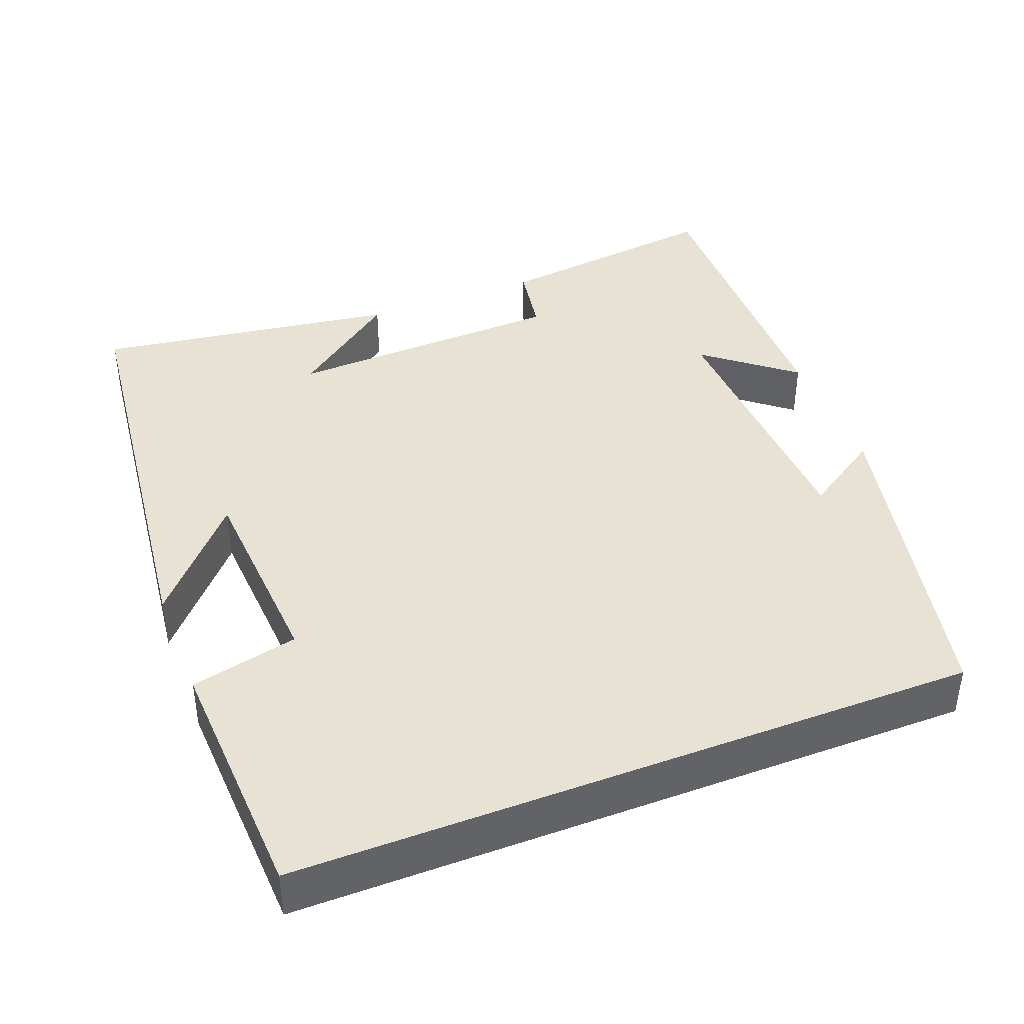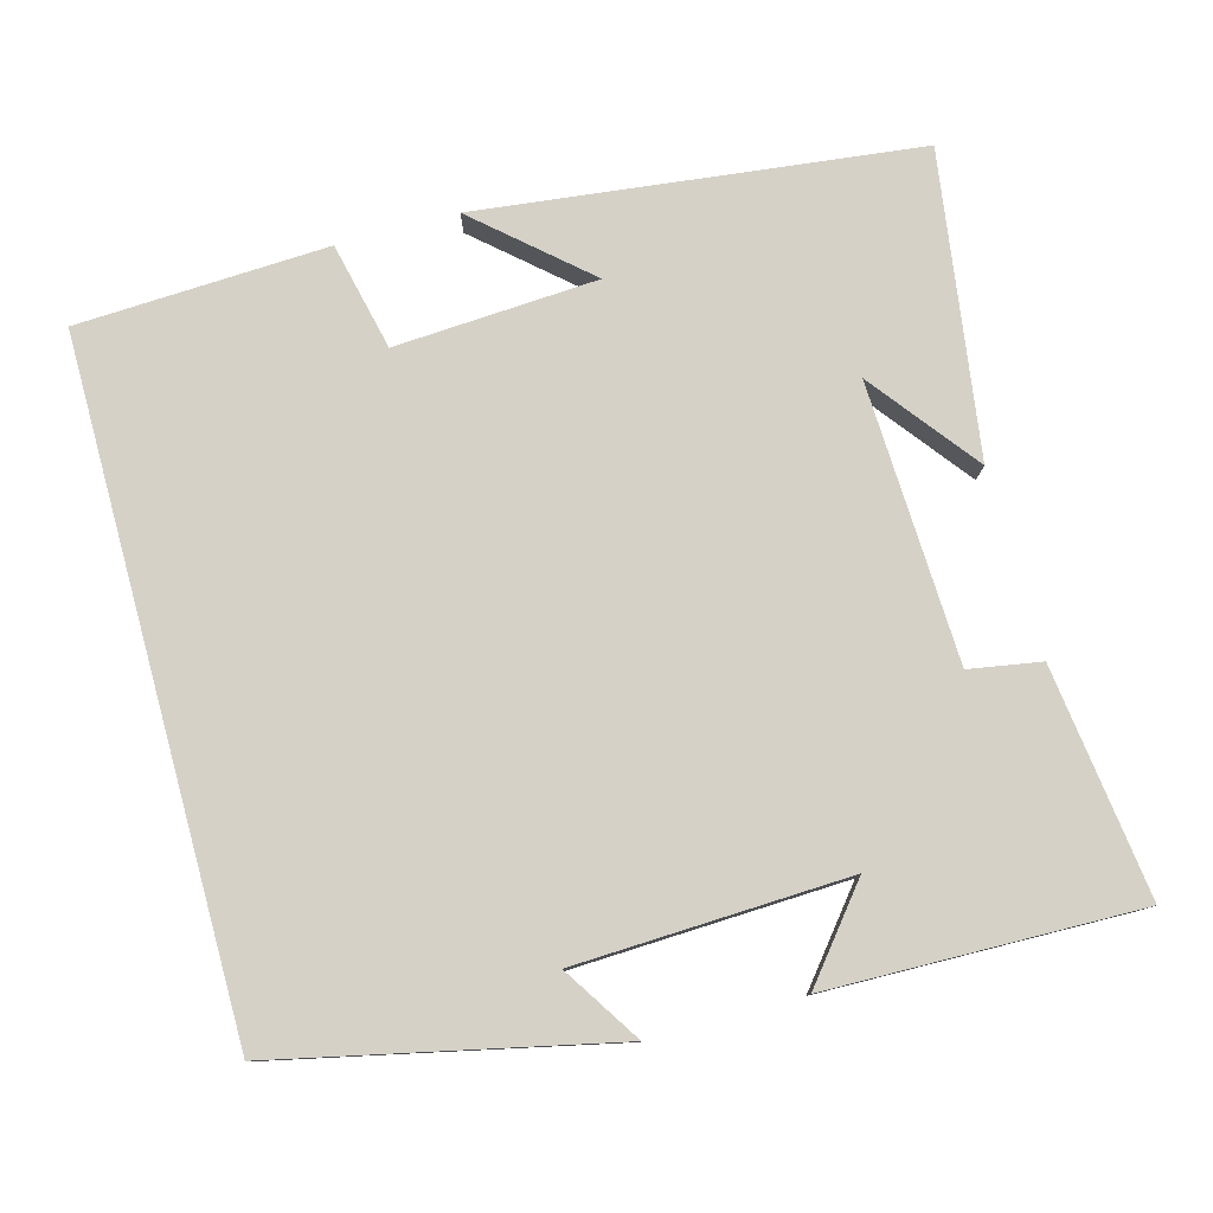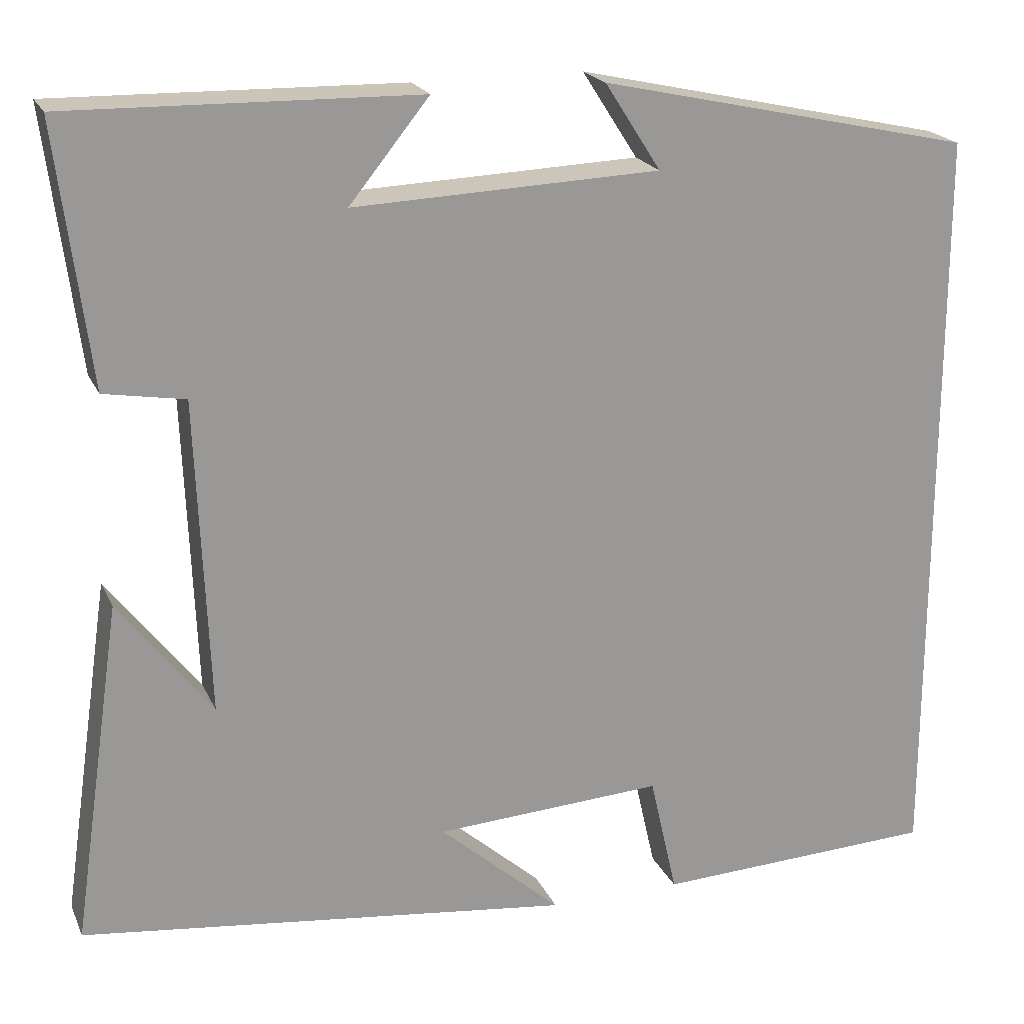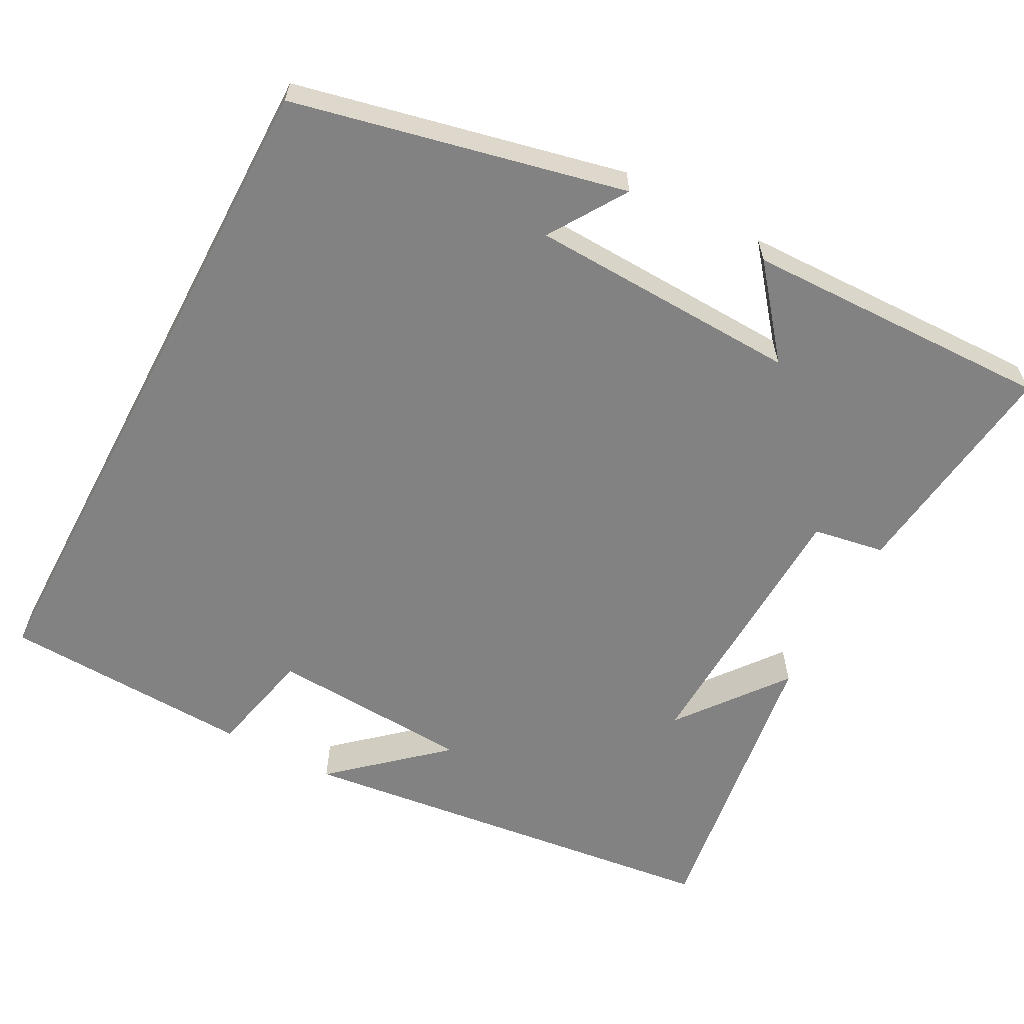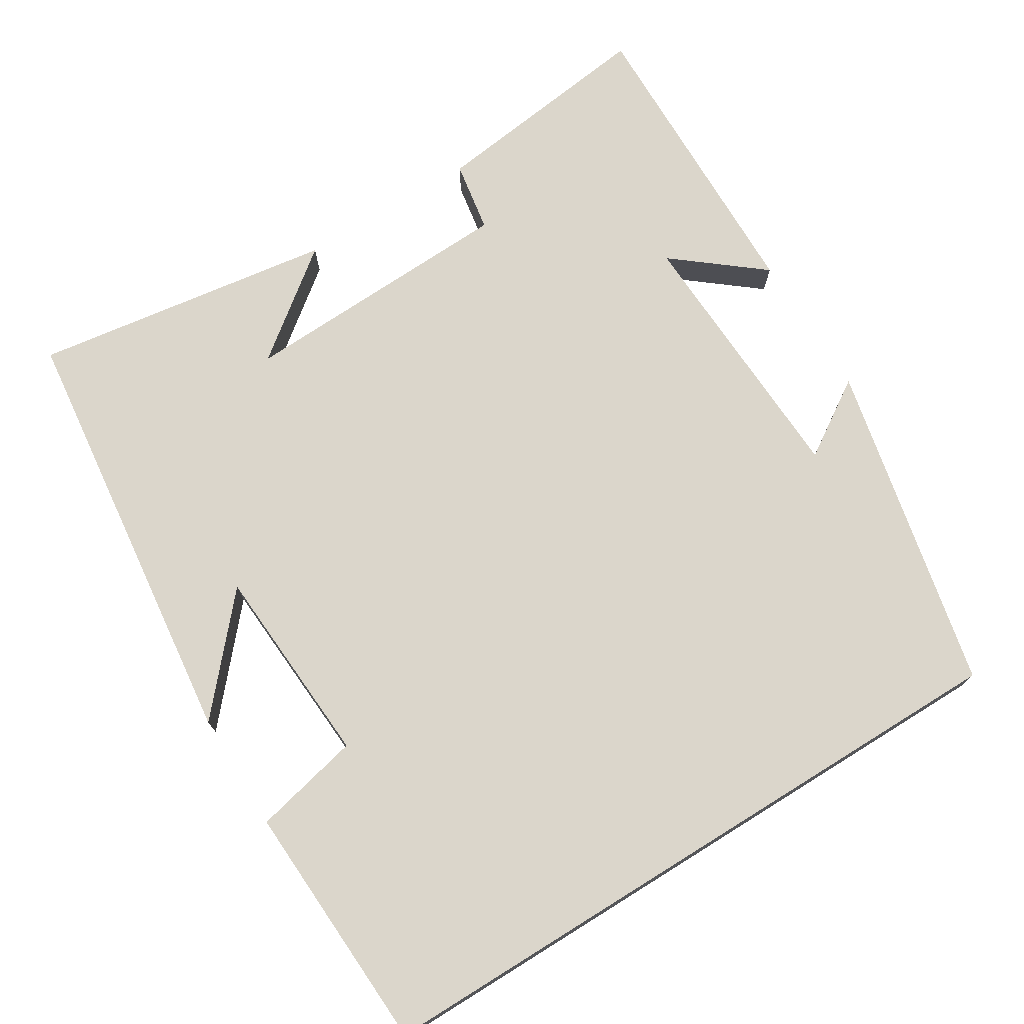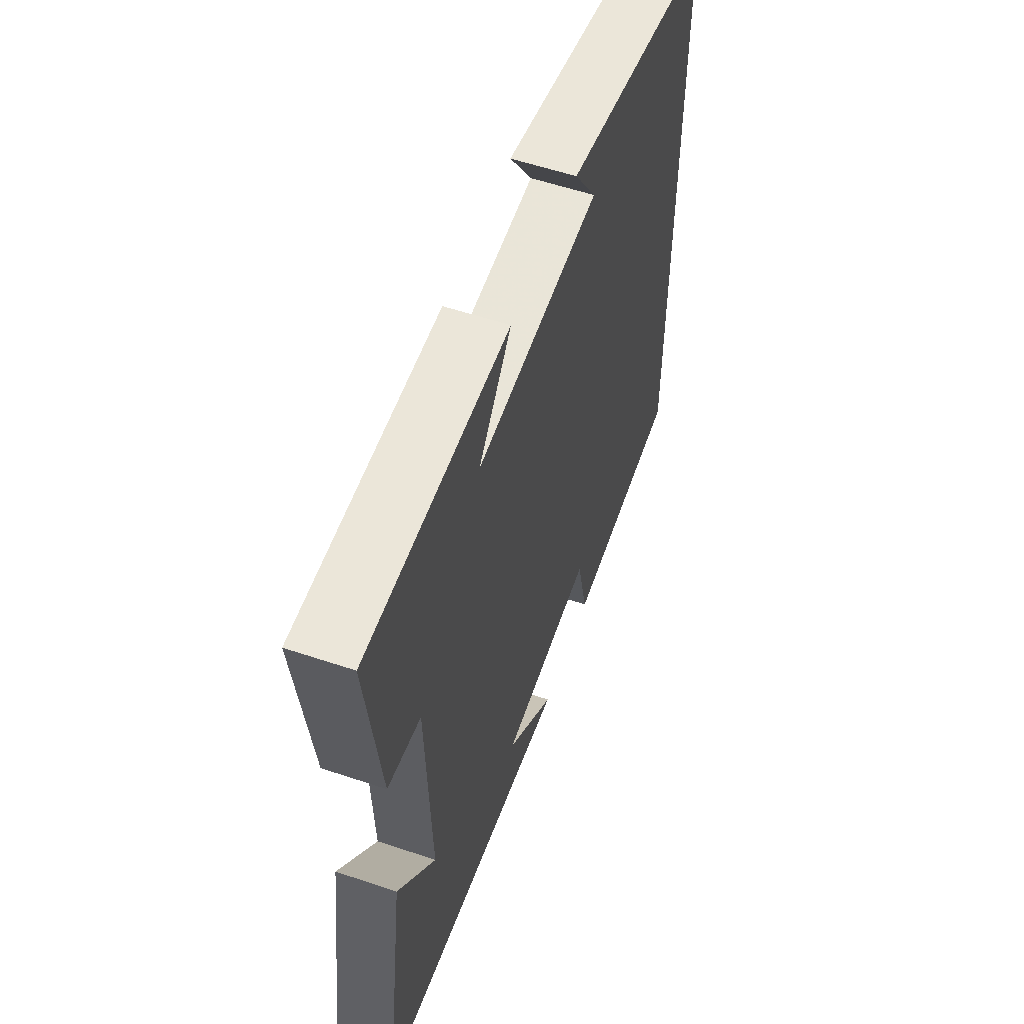
<metadata>
{"format":"obj","ext":"obj","renderer":"f3d","projection":"perspective","resolution":1024,"background":"white","views":[{"elev":40.8,"azim":-111.3,"up":"+Y"},{"elev":78.9,"azim":-15.3,"up":"+Y"},{"elev":20.6,"azim":160.9,"up":"+Z"},{"elev":-60.8,"azim":-27.9,"up":"+Y"},{"elev":73.6,"azim":-121.8,"up":"+Y"},{"elev":57.0,"azim":109.3,"up":"+Z"}]}
</metadata>
<code>
v 0.558 0.07 -0.432
v -0.015 0.07 -0.5
v 0.127 0.07 -0.375
v -0.139 0.07 -0.359
v -0.171 0.07 -0.5
v -0.5 0.07 -0.485
v -0.5 0.07 0.404
v -0.066 0.07 0.5
v -0.131 0.07 0.399
v 0.225 0.07 0.385
v 0.132 0.07 0.5
v 0.538 0.07 0.508
v 0.5 0.07 0.207
v 0.406 0.07 0.191
v 0.392 0.07 -0.175
v 0.5 0.07 -0.035
v 0.558 0 -0.432
v -0.015 0 -0.5
v 0.127 0 -0.375
v -0.139 0 -0.359
v -0.171 0 -0.5
v -0.5 0 -0.485
v -0.5 0 0.404
v -0.066 0 0.5
v -0.131 0 0.399
v 0.225 0 0.385
v 0.132 0 0.5
v 0.538 0 0.508
v 0.5 0 0.207
v 0.406 0 0.191
v 0.392 0 -0.175
v 0.5 0 -0.035
f 15 16 1
f 11 12 13 14
f 10 11 14
f 9 10 14 15
f 7 8 9
f 4 5 6 7
f 3 4 7 9
f 15 1 2 3
f 3 9 15
f 17 32 31
f 30 29 28 27
f 30 27 26
f 31 30 26 25
f 25 24 23
f 23 22 21 20
f 25 23 20 19
f 19 18 17 31
f 31 25 19
f 1 17 18 2
f 2 18 19 3
f 3 19 20 4
f 4 20 21 5
f 5 21 22 6
f 6 22 23 7
f 7 23 24 8
f 8 24 25 9
f 9 25 26 10
f 10 26 27 11
f 11 27 28 12
f 12 28 29 13
f 13 29 30 14
f 14 30 31 15
f 15 31 32 16
f 16 32 17 1

</code>
